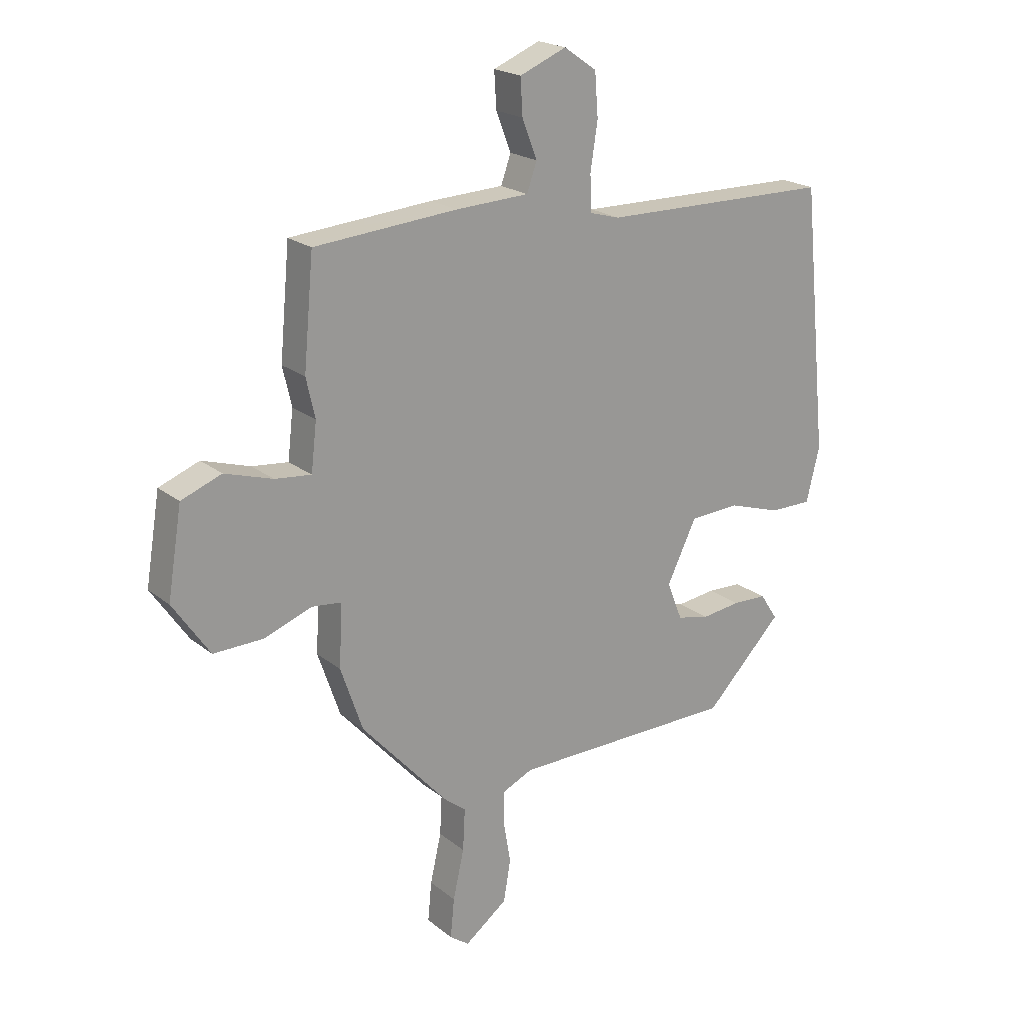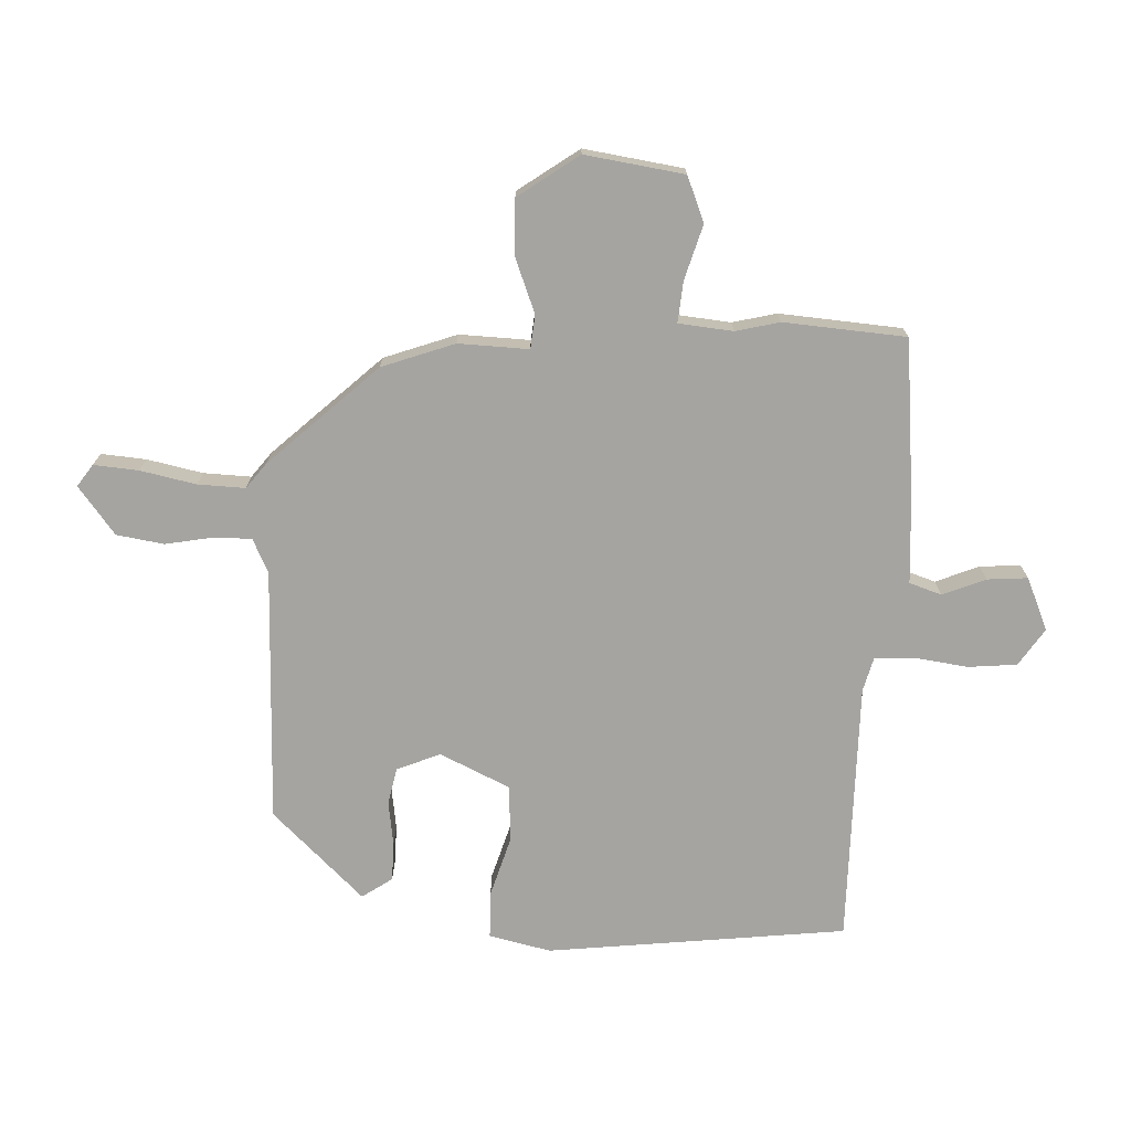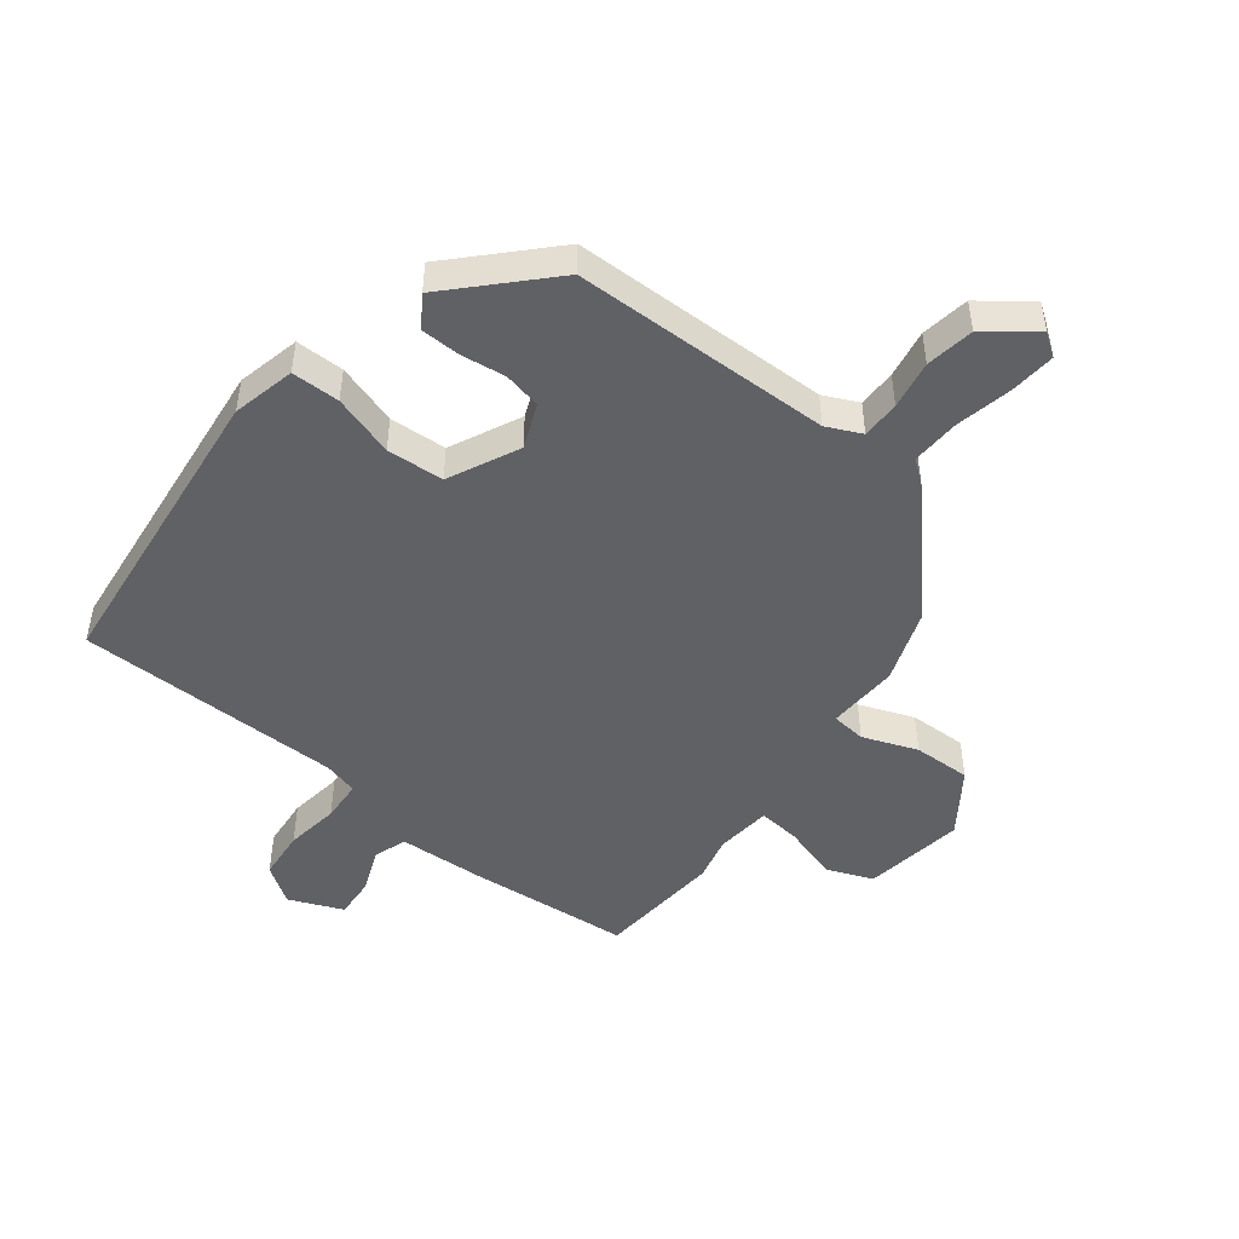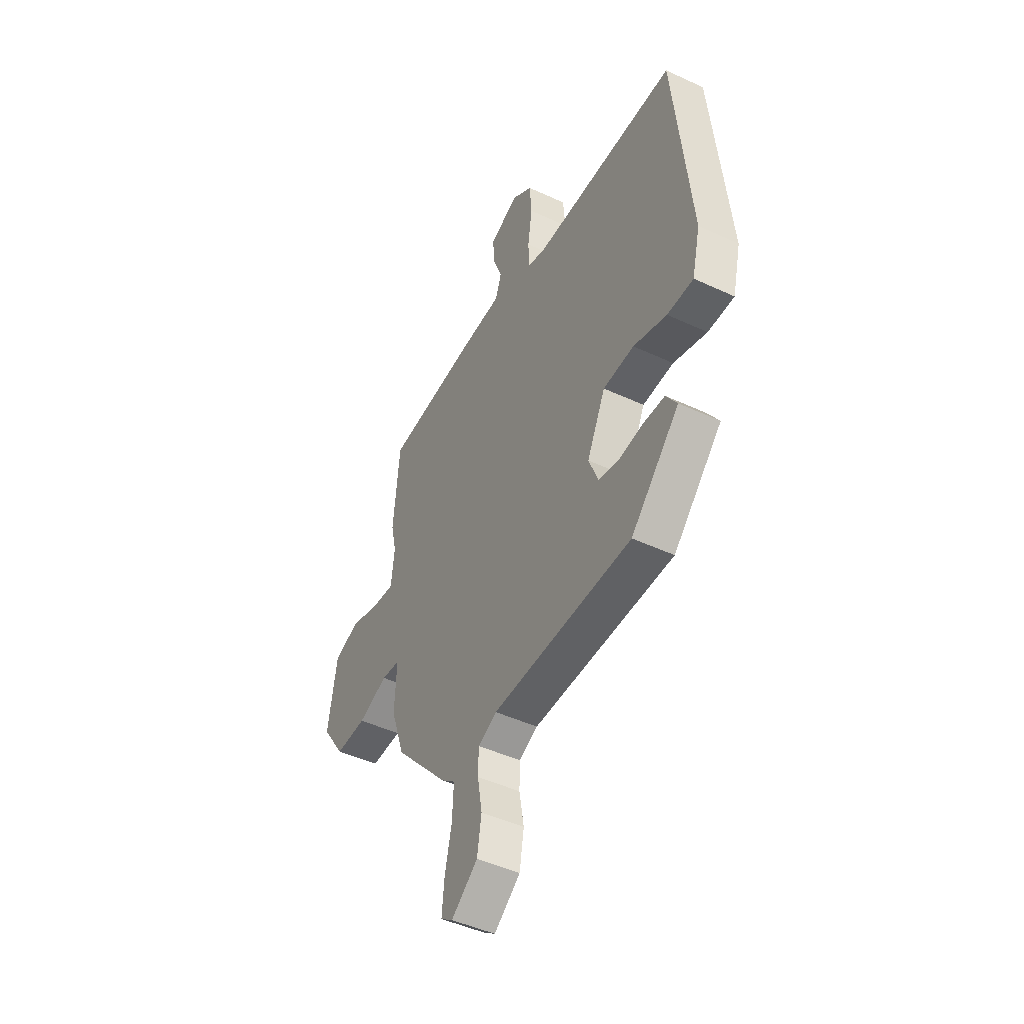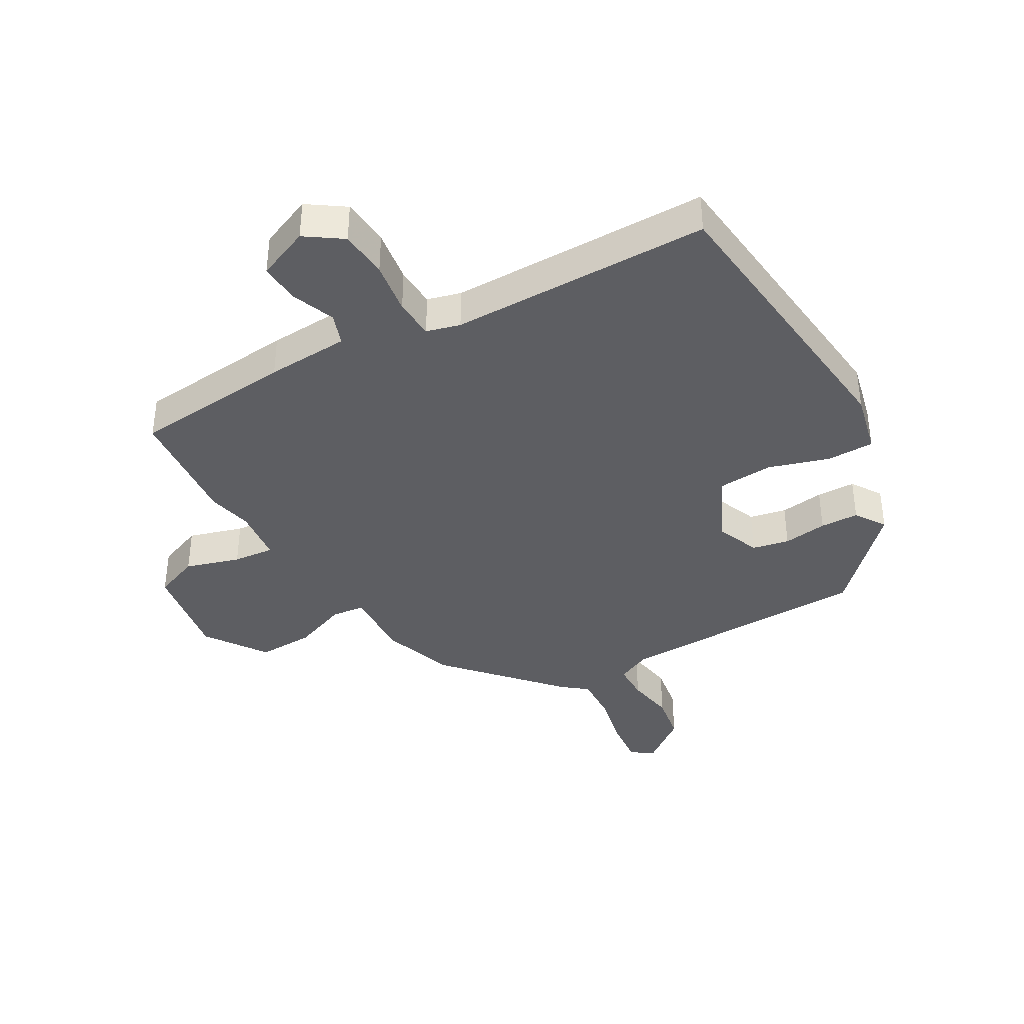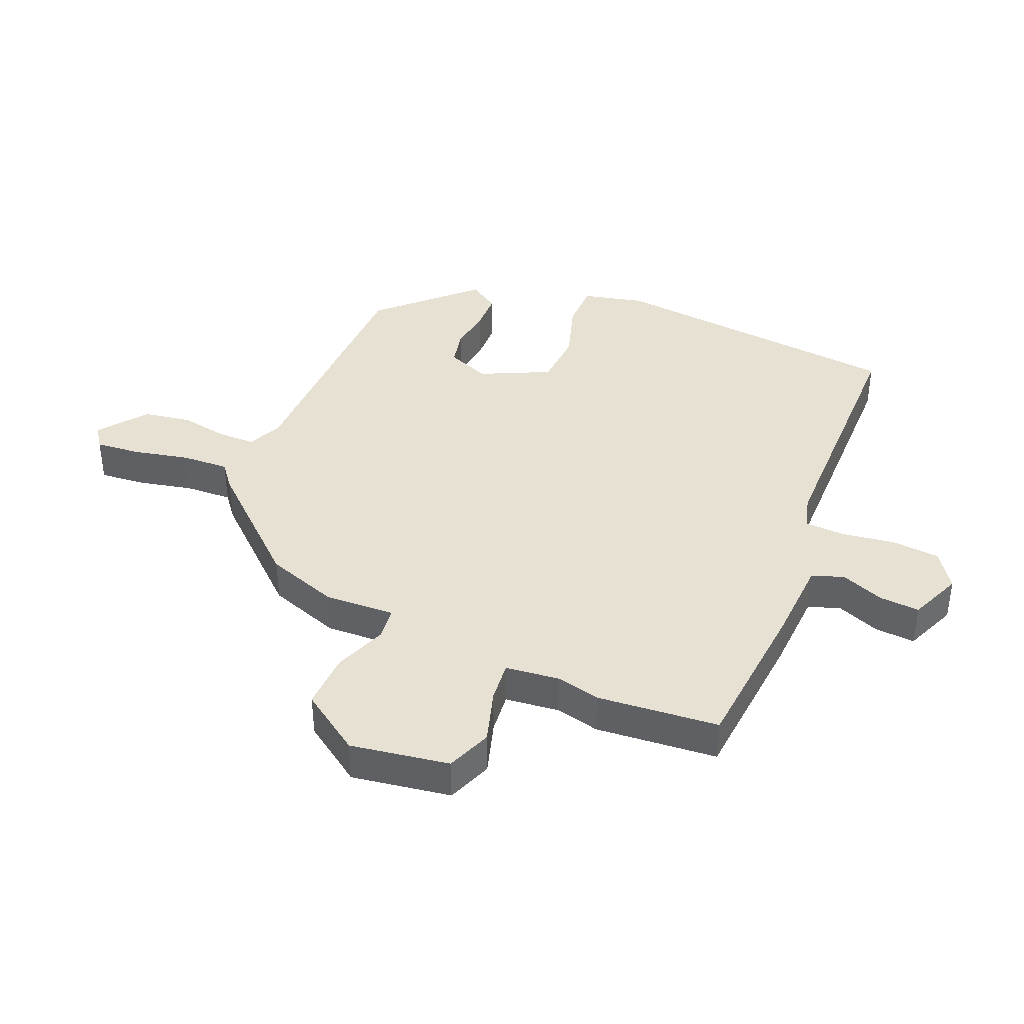
<metadata>
{"format":"obj","ext":"obj","renderer":"f3d","projection":"perspective","resolution":1024,"background":"white","views":[{"elev":20.8,"azim":-35.5,"up":"+Z"},{"elev":-73.3,"azim":-91.5,"up":"+Y"},{"elev":-48.3,"azim":142.6,"up":"+Y"},{"elev":-46.4,"azim":62.0,"up":"+Z"},{"elev":-39.1,"azim":30.2,"up":"+Y"},{"elev":39.6,"azim":-66.9,"up":"+Y"}]}
</metadata>
<code>
v 0.31 0.07 -0.475
v -0.098 0.07 -0.479
v -0.153 0.07 -0.504
v -0.154 0.07 -0.564
v -0.141 0.07 -0.641
v -0.154 0.07 -0.717
v -0.231 0.07 -0.775
v -0.266 0.07 -0.75
v -0.259 0.07 -0.678
v -0.239 0.07 -0.589
v -0.235 0.07 -0.513
v -0.275 0.07 -0.481
v -0.432 0.07 -0.306
v -0.472 0.07 -0.189
v -0.466 0.07 -0.076
v -0.52 0.07 -0.07
v -0.606 0.07 -0.102
v -0.697 0.07 -0.104
v -0.764 0.07 -0.006
v -0.738 0.07 0.153
v -0.665 0.07 0.181
v -0.578 0.07 0.154
v -0.512 0.07 0.147
v -0.502 0.07 0.234
v -0.518 0.07 0.305
v -0.5 0.07 0.501
v -0.241 0.07 0.522
v -0.108 0.07 0.528
v -0.09 0.07 0.579
v -0.117 0.07 0.649
v -0.121 0.07 0.714
v -0.036 0.07 0.749
v 0.023 0.07 0.708
v 0.029 0.07 0.63
v 0.016 0.07 0.545
v 0.019 0.07 0.48
v 0.073 0.07 0.465
v 0.492 0.07 0.459
v 0.54 0.07 -0.022
v 0.516 0.07 -0.121
v 0.44 0.07 -0.121
v 0.343 0.07 -0.09
v 0.253 0.07 -0.095
v 0.199 0.07 -0.206
v 0.227 0.07 -0.276
v 0.286 0.07 -0.289
v 0.357 0.07 -0.28
v 0.419 0.07 -0.282
v 0.451 0.07 -0.331
v 0.31 0 -0.475
v -0.098 0 -0.479
v -0.153 0 -0.504
v -0.154 0 -0.564
v -0.141 0 -0.641
v -0.154 0 -0.717
v -0.231 0 -0.775
v -0.266 0 -0.75
v -0.259 0 -0.678
v -0.239 0 -0.589
v -0.235 0 -0.513
v -0.275 0 -0.481
v -0.432 0 -0.306
v -0.472 0 -0.189
v -0.466 0 -0.076
v -0.52 0 -0.07
v -0.606 0 -0.102
v -0.697 0 -0.104
v -0.764 0 -0.006
v -0.738 0 0.153
v -0.665 0 0.181
v -0.578 0 0.154
v -0.512 0 0.147
v -0.502 0 0.234
v -0.518 0 0.305
v -0.5 0 0.501
v -0.241 0 0.522
v -0.108 0 0.528
v -0.09 0 0.579
v -0.117 0 0.649
v -0.121 0 0.714
v -0.036 0 0.749
v 0.023 0 0.708
v 0.029 0 0.63
v 0.016 0 0.545
v 0.019 0 0.48
v 0.073 0 0.465
v 0.492 0 0.459
v 0.54 0 -0.022
v 0.516 0 -0.121
v 0.44 0 -0.121
v 0.343 0 -0.09
v 0.253 0 -0.095
v 0.199 0 -0.206
v 0.227 0 -0.276
v 0.286 0 -0.289
v 0.357 0 -0.28
v 0.419 0 -0.282
v 0.451 0 -0.331
f 49 1 2
f 48 49 2
f 47 48 2
f 46 47 2
f 45 46 2 3
f 44 45 3
f 43 44 3
f 40 41 42
f 39 40 42
f 38 39 42
f 37 38 42
f 36 37 42 43
f 33 34 35
f 32 33 35
f 31 32 35
f 30 31 35
f 29 30 35
f 28 29 35 36
f 36 43 3
f 28 36 3
f 27 28 3
f 26 27 3
f 25 26 3
f 24 25 3
f 20 21 22
f 19 20 22
f 18 19 22
f 17 18 22
f 16 17 22
f 15 16 22 23
f 13 14 15
f 12 13 15
f 11 12 15
f 24 3 4
f 23 24 4
f 15 23 4
f 11 15 4
f 8 9 10
f 7 8 10
f 7 10 11
f 6 7 11
f 5 6 11
f 4 5 11
f 51 50 98
f 51 98 97
f 51 97 96
f 51 96 95
f 52 51 95 94
f 52 94 93
f 52 93 92
f 91 90 89
f 91 89 88
f 91 88 87
f 91 87 86
f 92 91 86 85
f 84 83 82
f 84 82 81
f 84 81 80
f 84 80 79
f 84 79 78
f 85 84 78 77
f 52 92 85
f 52 85 77
f 52 77 76
f 52 76 75
f 52 75 74
f 52 74 73
f 71 70 69
f 71 69 68
f 71 68 67
f 71 67 66
f 71 66 65
f 72 71 65 64
f 64 63 62
f 64 62 61
f 64 61 60
f 53 52 73
f 53 73 72
f 53 72 64
f 53 64 60
f 59 58 57
f 59 57 56
f 60 59 56
f 60 56 55
f 60 55 54
f 60 54 53
f 1 50 51 2
f 2 51 52 3
f 3 52 53 4
f 4 53 54 5
f 5 54 55 6
f 6 55 56 7
f 7 56 57 8
f 8 57 58 9
f 9 58 59 10
f 10 59 60 11
f 11 60 61 12
f 12 61 62 13
f 13 62 63 14
f 14 63 64 15
f 15 64 65 16
f 16 65 66 17
f 17 66 67 18
f 18 67 68 19
f 19 68 69 20
f 20 69 70 21
f 21 70 71 22
f 22 71 72 23
f 23 72 73 24
f 24 73 74 25
f 25 74 75 26
f 26 75 76 27
f 27 76 77 28
f 28 77 78 29
f 29 78 79 30
f 30 79 80 31
f 31 80 81 32
f 32 81 82 33
f 33 82 83 34
f 34 83 84 35
f 35 84 85 36
f 36 85 86 37
f 37 86 87 38
f 38 87 88 39
f 39 88 89 40
f 40 89 90 41
f 41 90 91 42
f 42 91 92 43
f 43 92 93 44
f 44 93 94 45
f 45 94 95 46
f 46 95 96 47
f 47 96 97 48
f 48 97 98 49
f 49 98 50 1

</code>
